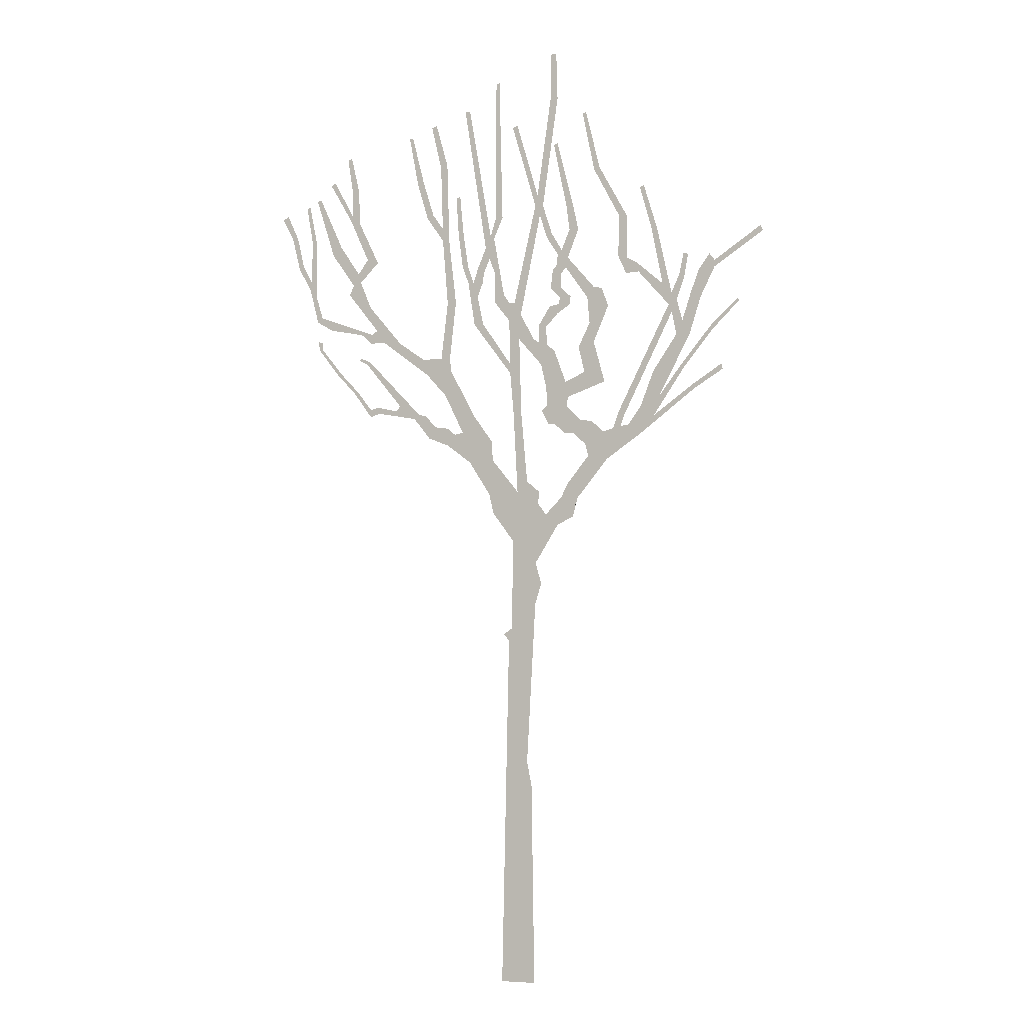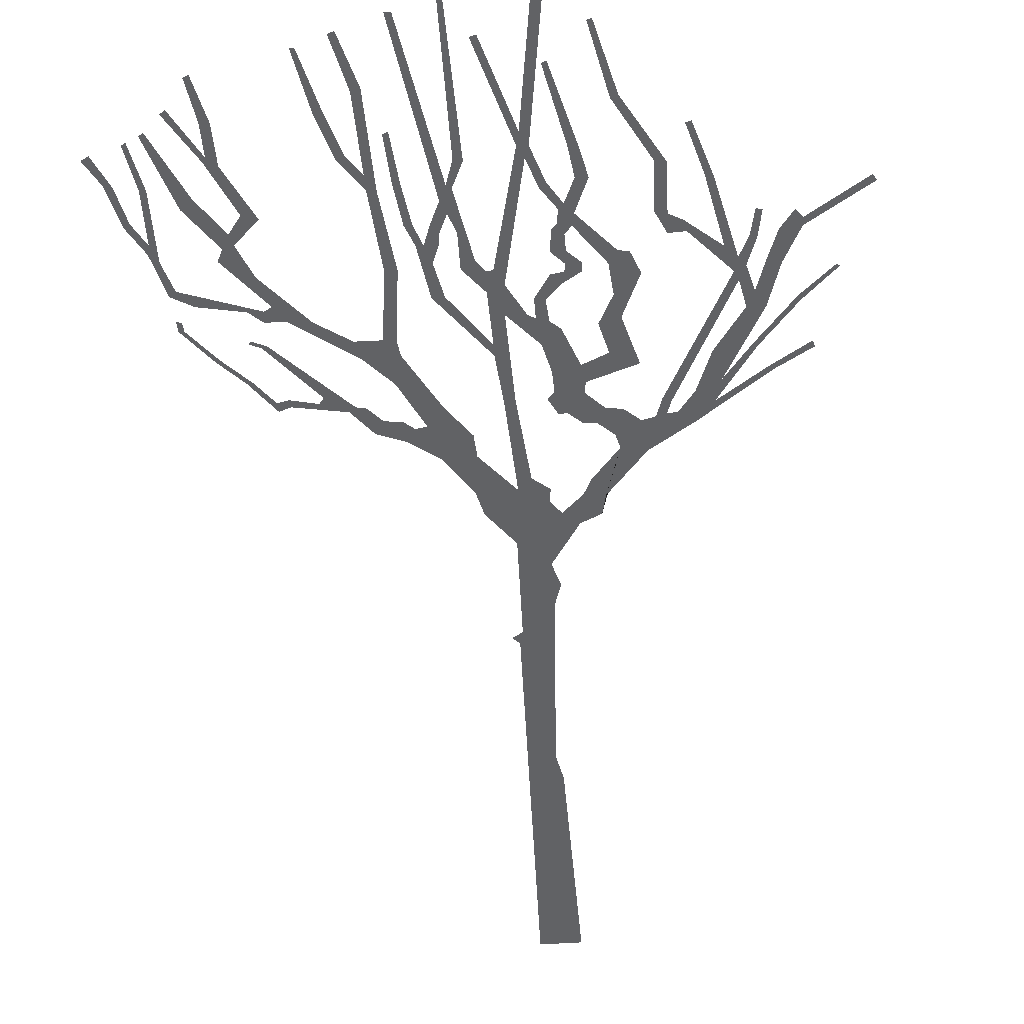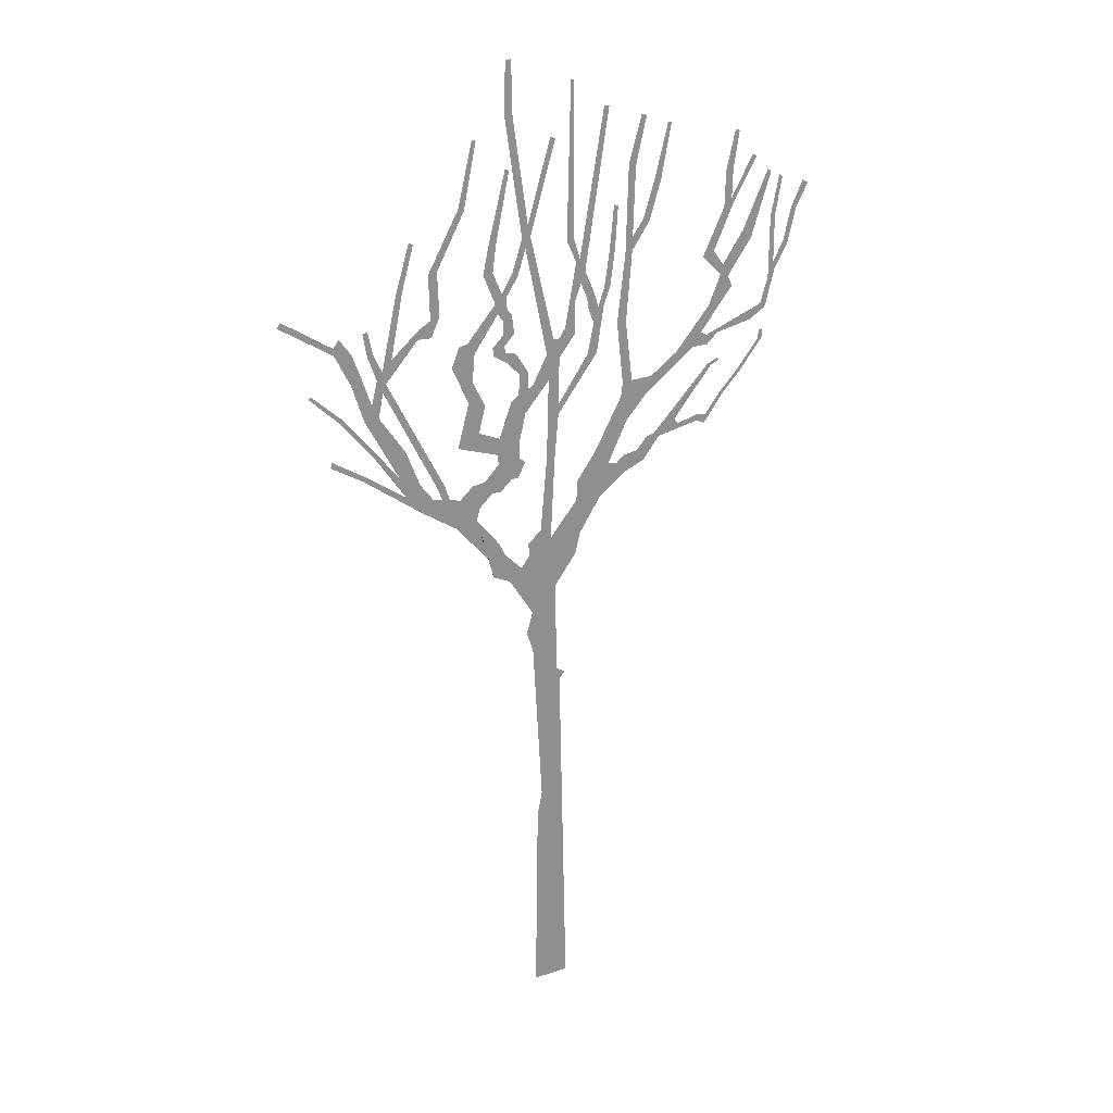
<metadata>
{"format":"obj","ext":"obj","renderer":"f3d","projection":"perspective","resolution":1024,"background":"white","views":[{"elev":-4.7,"azim":-158.2,"up":"+Y"},{"elev":-50.6,"azim":-175.8,"up":"+Z"},{"elev":25.3,"azim":-28.6,"up":"+Y"}]}
</metadata>
<code>
g treeBAFront_geo
v -1.35 8.145 1.97e-06
v -1.124 7.371 3.55e-06
v -1.058 7.065 3.498e-06
v -1.35 8.145 1.97e-06
v -1.058 7.065 3.498e-06
v -0.9522 7.654 1.855e-06
v 3.232 13.35 2.859e-06
v 3.466 13.98 4.594e-07
v 3.389 14.01 1.44e-07
v 3.367 13.36 2.688e-06
v 3.216 12.74 3.634e-06
v 3.356 12.88 3.404e-06
v 3.402 12.82 2.216e-06
v 2.833 11.96 2.743e-06
v 3.811 13.51 5.123e-07
v 3.733 13.56 3.314e-06
v 3.045 12.03 8.421e-07
v 3.183 11.61 1.118e-06
v 3.23 11.77 1.91e-06
v 3.333 11.56 2.461e-06
v 2.977 11.11 2.754e-06
v 3.761 12.16 1.462e-06
v 3.414 11.39 -2.196e-08
v 3.596 12.31 4.08e-06
v 4.103 13.23 2.796e-06
v 4.036 13.27 5.52e-07
v 2.364 10.4 1.648e-06
v 2.838 10.67 1.117e-06
v 2.946 10.6 2.619e-06
v 2.692 10.44 -1.516e-06
v 1.89 10.07 6.273e-07
v 1.812 9.782 3.431e-06
v 2.964 10.43 3.875e-06
v 3.154 10.61 1.119e-06
v 3.789 10.74 3.006e-06
v 1.523 10.06 1.414e-06
v 3.988 10.98 8.068e-07
v 4.081 10.91 1.263e-06
v 4.251 11.55 2.737e-06
v 4.122 11.42 8.341e-07
v 1.436 9.371 5.325e-08
v 4.215 11.68 2.019e-06
v 4.483 11.96 2.211e-06
v 4.213 12.48 1.505e-06
v 4.396 12 3.359e-06
v 4.126 12.46 1.911e-06
v 4.329 13.11 2.562e-06
v 4.267 13.15 1.492e-06
v 4.634 12.57 1.643e-06
v 4.521 12.54 7.344e-07
v 4.843 12.94 5.265e-07
v 4.734 13 3.638e-06
v 1.352 10.04 2.474e-06
v 1.234 11.1 2.048e-06
v 1.322 9.81 1.154e-07
v 1.399 11.09 2.921e-06
v 1.092 8.666 2.206e-06
v 1.372 12.25 1.565e-06
v 0.8557 8.951 3.4e-06
v 1.497 12.27 4.772e-06
v 0.5174 8.481 5.076e-06
v 1.503 12.5 3.975e-06
v 1.809 12.72 2.53e-06
v 1.414 13.69 3.908e-06
v 1.696 12.77 4.333e-06
v 1.54 13.65 1.009e-06
v 1.724 14.43 4.706e-06
v 1.633 14.46 3.65e-06
v 2.008 13.37 1.112e-06
v 1.897 13.42 3.558e-06
v 2.183 14.28 3.734e-06
v 2.115 14.27 3.611e-06
v 0.9485 8.116 2.225e-06
v 0.495 8.135 2.045e-06
v 0.5636 7.516 3.693e-06
v 0.0108 7.543 3.666e-06
v 1.391 8.445 1.741e-06
v 1.252 8.64 3.452e-06
v 1.39 8.759 1.076e-07
v 1.766 8.595 1.345e-06
v 1.642 8.795 2.434e-06
v 0.4794 7.164 2.144e-06
v 2.064 8.969 2.647e-06
v 1.833 9.01 3.918e-06
v 0.08937 6.641 3.934e-06
v 1.971 9.041 3.272e-06
v 2.361 9.221 1.185e-06
v 2.428 9.128 2.225e-06
v 3.045 10.05 3.891e-06
v 2.791 9.102 1.868e-06
v 2.978 10.08 1.956e-06
v 3.199 10.12 4.336e-06
v 3.173 10.17 4.164e-06
v 2.802 9.215 2.419e-06
v 2.955 9.041 2.466e-06
v 2.96 9.179 9.487e-07
v 3.304 9.512 1.026e-06
v 3.227 9.523 5.091e-06
v 3.642 9.866 2.887e-06
v 3.596 9.907 2.848e-06
v 4.048 10.38 9.746e-07
v 3.971 10.37 2.558e-06
v 4.054 10.53 2.345e-06
v 3.982 10.51 4.041e-06
v -3.69 10.31 1.952e-06
v -4.128 10.81 1.632e-06
v -4.164 10.77 1.966e-06
v -3.651 10.37 4.817e-06
v -3.141 9.638 3.549e-06
v -3.088 9.685 3.849e-06
v -2.587 8.817 2.941e-06
v -2.684 9.153 1.404e-06
v -2.342 8.99 4.442e-06
v -2.578 9.604 1.859e-06
v -3.01 10.24 3.919e-06
v -2.11 8.672 4.119e-06
v -3.256 10.23 2.697e-06
v -1.702 8.075 3.132e-06
v -1.966 8.656 4.252e-06
v -2.325 8.497 2.488e-06
v -3.294 9.327 2.722e-06
v -3.333 9.259 3.452e-06
v -3.827 9.668 1.227e-06
v -3.855 9.577 3.604e-06
v -1.826 8.619 2.277e-06
v -1.642 8.569 2.61e-06
v -1.919 8.895 6.677e-07
v -2.038 8.857 1.98e-06
v -2.873 10.79 2.451e-06
v -2.929 10.65 3.652e-06
v -3.023 10.87 1.793e-06
v -3.122 10.48 2.122e-06
v -3.276 10.95 3.927e-06
v -3.458 10.87 2.136e-06
v -3.429 11.37 1.714e-06
v -3.718 11.4 4.384e-06
v -3.723 11.52 3.952e-06
v -3.627 11.64 3.269e-06
v -4.558 12.07 3.636e-06
v -4.605 11.98 3.478e-06
v -2.927 10.99 5.401e-06
v -3.075 11.31 3.517e-06
v -3.167 11.28 2.473e-06
v -3.152 11.69 2.745e-06
v -3.236 11.66 4.978e-06
v -2.763 11.17 1.189e-06
v -2.315 11.41 2.164e-06
v -2.556 12.21 3.407e-06
v -2.285 11.58 8.264e-07
v -2.665 12.17 1.648e-06
v -2.347 12.95 3.728e-06
v -2.423 12.97 3.132e-06
v -2.08 11.4 2.148e-06
v -2.092 11.69 4.013e-06
v -1.933 11.73 3.076e-06
v -1.959 12.45 3.067e-06
v -2.111 12.42 4.53e-06
v -1.482 13.35 3.055e-06
v -1.583 13.38 2.661e-06
v -1.264 14.4 1.129e-06
v -1.331 14.42 6.354e-06
v -1.073 12.73 7.93e-07
v -0.707 13.87 2.181e-06
v -0.7744 13.9 4.423e-06
v -0.9473 12.72 2.113e-06
v -1.173 12.27 4.876e-06
v -1.005 12.28 2.308e-06
v -0.9693 11.77 2.263e-06
v -0.8522 11.92 4.486e-06
v -0.7746 11.85 2.688e-06
v -0.5677 12.17 3.071e-06
v -0.6601 12.24 1.563e-07
v -0.4299 12.59 1.093e-06
v -0.7592 11.65 -1.022e-07
v -0.4904 12.77 3.783e-06
v -0.9305 11.6 2.083e-06
v -1.463 11.2 3.552e-06
v -0.8337 11.47 4.872e-06
v -0.6809 11.56 3.764e-07
v -0.8381 11.23 3.836e-06
v -0.6383 11.24 1.999e-06
v -1.021 11.05 2.236e-06
v -0.8124 11.05 5.786e-06
v -1.011 10.92 2.663e-06
v -0.8006 10.93 1.937e-06
v -0.7686 10.76 4.964e-06
v -0.6213 10.9 2.453e-06
v -0.5435 10.52 2.052e-06
v -0.4011 10.56 3.16e-06
v -0.5701 10.2 2.536e-06
v -0.4031 10.26 2.817e-06
v -0.7082 10.08 4.768e-06
v -0.4498 9.846 3.204e-06
v -0.921 9.5 3.254e-06
v -0.02465 10.34 1.461e-06
v -0.5514 9.41 4.52e-06
v -0.3071 10.31 1.112e-06
v -0.9661 9.227 4.819e-06
v -1.285 9.665 2.825e-06
v -0.5602 9.094 4.389e-06
v -1.661 9.472 1.328e-06
v -1.171 10.12 2.756e-06
v -1.462 10.2 1.238e-06
v -1.384 10.55 3.133e-06
v -1.738 10.84 2.274e-06
v -1.343 11.01 5.613e-06
v -1.614 11.17 2.365e-06
v -0.9407 9.06 4.423e-06
v -0.7086 8.751 2.478e-06
v -0.5899 8.749 2.397e-06
v -0.4622 8.996 5.196e-07
v -0.9003 8.572 2.979e-06
v -1.191 8.802 1.469e-06
v -1.069 8.57 2.955e-06
v -1.416 8.769 4.018e-06
v -1.294 8.359 1.407e-06
v -1.642 8.569 2.61e-06
v -1.35 8.145 1.97e-06
v -0.3878 7.317 1.389e-06
v -0.1755 7.724 1.514e-06
v -0.4109 7.528 2.514e-06
v -0.5369 7.115 3.571e-06
v 0.08677 8.979 3.482e-06
v -0.06145 8.99 2.695e-06
v 0.1531 9.722 2.642e-06
v -0.339 6.244 1.695e-06
v -0.8341 7.413 4.218e-06
v -0.7619 6.922 3.242e-06
v -0.9522 7.654 1.855e-06
v -1.058 7.065 3.498e-06
v -0.446 5.878 4.506e-06
v -0.3325 5.511 9.518e-07
v 0.1265 5.068 2.724e-06
v -0.1723 2.684 2.509e-06
v 0.1509 9.885 4.768e-06
v 0.8591 10.66 6.969e-07
v 0.6911 10.66 1.239e-07
v 0.1725 10.69 3.203e-06
v 0.9837 11.44 1.218e-06
v 0.7979 11.17 3.792e-06
v -0.05524 10.79 2.302e-06
v 0.1762 4.858 3.594e-06
v 0.2755 4.969 3.973e-08
v 0.3067 -1.203 3.596e-06
v -0.2567 2.262 1.047e-06
v -0.3067 -1.203 2.152e-06
v 0.8828 11.44 2.064e-06
v 1.099 11.75 3.817e-06
v 0.9905 11.75 1.059e-06
v 1.181 12.36 2.2e-06
v 1.081 12.34 7.769e-07
v 1.227 13.05 4.965e-06
v 1.152 13.07 -2.73e-07
v 0.7845 11.72 7.066e-07
v 0.6971 11.43 1.497e-06
v 0.6752 11.61 3.074e-06
v 0.6376 12.06 -9.129e-07
v 0.5603 11.87 2.408e-06
v 0.4719 12.23 3.378e-06
v 0.4611 11.6 9.212e-07
v 0.278 11.18 3.715e-06
v 0.4644 11.06 3.088e-06
v 0.1683 11.01 3.518e-06
v 0.06676 11.01 2.488e-06
v -0.3411 12.78 2.425e-06
v -0.385 12.97 2.847e-06
v 0.008888 14.3 2.681e-06
v 0.09913 14.27 1.148e-06
v -0.6422 14.74 2.502e-06
v -0.777 14.73 2.546e-06
v -0.653 15.56 1.332e-06
v -0.7543 15.56 2.799e-06
v 0.3063 12.61 1.418e-06
v 0.4274 15.14 2.609e-06
v 0.3666 15.14 4.432e-06
v 0.4275 12.64 2.71e-06
v 0.5397 12.28 1.477e-06
v 0.9572 14.67 3.098e-06
v 1.047 14.67 2.023e-06
v -1.642 8.569 2.61e-06
v -1.702 8.075 3.132e-06
v -1.124 7.371 3.55e-06
v -1.35 8.145 1.97e-06
g treeBAFront_geo_0
f 3 2 1
f 6 5 4
f 9 8 7
f 8 10 7
f 7 10 11
f 10 12 11
f 12 13 11
f 11 13 14
f 15 13 12
f 16 15 12
f 13 17 14
f 14 17 18
f 17 19 18
f 19 20 18
f 18 20 21
f 22 20 19
f 20 23 21
f 24 22 19
f 25 22 24
f 26 25 24
f 21 23 27
f 23 28 27
f 28 29 27
f 29 30 27
f 27 30 31
f 30 32 31
f 33 30 29
f 34 33 29
f 35 34 29
f 31 32 36
f 37 35 29
f 38 35 37
f 39 38 37
f 40 39 37
f 32 41 36
f 42 39 40
f 43 39 42
f 44 42 40
f 45 43 42
f 46 44 40
f 47 44 46
f 48 47 46
f 49 43 45
f 50 49 45
f 51 49 50
f 52 51 50
f 36 41 53
f 36 53 54
f 41 55 53
f 56 36 54
f 41 57 55
f 56 54 58
f 57 59 55
f 60 56 58
f 61 59 57
f 62 60 58
f 63 60 62
f 62 58 64
f 65 63 62
f 66 62 64
f 67 66 64
f 68 67 64
f 69 63 65
f 70 69 65
f 71 69 70
f 72 71 70
f 73 61 57
f 74 61 73
f 75 74 73
f 76 74 75
f 77 73 57
f 78 77 57
f 79 77 78
f 80 77 79
f 81 80 79
f 82 76 75
f 83 80 81
f 84 83 81
f 82 85 76
f 86 83 84
f 83 86 87
f 88 83 87
f 89 87 86
f 90 83 88
f 91 89 86
f 92 89 91
f 93 92 91
f 94 90 88
f 95 90 94
f 96 95 94
f 97 95 96
f 98 97 96
f 99 97 98
f 100 99 98
f 101 99 100
f 102 101 100
f 103 101 102
f 104 103 102
f 107 106 105
f 106 108 105
f 105 108 109
f 108 110 109
f 109 110 111
f 110 112 111
f 111 112 113
f 113 112 114
f 114 112 115
f 116 111 113
f 112 117 115
f 111 116 118
f 116 119 118
f 120 111 118
f 121 111 120
f 122 121 120
f 123 121 122
f 124 123 122
f 118 119 125
f 126 118 125
f 125 119 127
f 119 128 127
f 127 128 129
f 128 130 129
f 129 130 131
f 131 130 132
f 130 115 132
f 115 117 132
f 132 117 133
f 117 134 133
f 133 134 135
f 134 136 135
f 136 137 135
f 137 138 135
f 139 137 136
f 140 139 136
f 141 129 131
f 142 141 131
f 143 142 131
f 144 142 143
f 145 144 143
f 146 129 141
f 147 129 146
f 148 146 141
f 149 147 146
f 150 148 141
f 151 148 150
f 152 151 150
f 153 147 149
f 154 153 149
f 155 153 154
f 156 155 154
f 157 156 154
f 158 156 157
f 159 158 157
f 160 158 159
f 161 160 159
f 164 163 162
f 163 165 162
f 162 165 166
f 165 167 166
f 166 167 168
f 167 169 168
f 169 170 168
f 171 170 169
f 172 171 169
f 173 171 172
f 170 174 168
f 175 173 172
f 174 176 168
f 168 176 177
f 178 176 174
f 179 178 174
f 180 178 179
f 181 180 179
f 182 180 181
f 183 182 181
f 184 182 183
f 185 184 183
f 186 184 185
f 187 186 185
f 188 186 187
f 189 188 187
f 190 188 189
f 191 190 189
f 190 191 192
f 191 193 192
f 192 193 194
f 195 193 191
f 193 196 194
f 197 195 191
f 194 196 198
f 199 194 198
f 196 200 198
f 201 199 198
f 202 199 201
f 203 202 201
f 204 202 203
f 205 204 203
f 206 204 205
f 207 206 205
f 177 206 207
f 176 206 177
f 198 200 208
f 200 209 208
f 210 209 200
f 211 210 200
f 209 212 208
f 208 212 213
f 212 214 213
f 213 214 215
f 214 216 215
f 215 216 217
f 216 218 217
f 221 220 219
f 220 76 219
f 219 76 222
f 76 220 223
f 220 224 223
f 223 224 225
f 76 226 222
f 222 226 227
f 85 226 76
f 226 228 227
f 227 228 229
f 228 230 229
f 231 226 85
f 232 231 85
f 233 232 85
f 234 232 233
f 224 235 225
f 225 235 236
f 224 195 235
f 235 237 236
f 195 238 235
f 236 237 239
f 238 195 197
f 237 240 239
f 241 238 197
f 242 234 233
f 243 242 233
f 244 234 242
f 245 234 244
f 246 245 244
f 239 240 247
f 248 239 247
f 249 248 247
f 250 248 249
f 251 250 249
f 252 250 251
f 253 252 251
f 247 240 254
f 240 255 254
f 255 256 254
f 254 256 257
f 256 258 257
f 257 258 259
f 258 260 259
f 259 260 261
f 260 262 261
f 261 262 263
f 262 238 263
f 263 238 241
f 264 263 241
f 265 264 241
f 173 265 241
f 266 265 173
f 175 266 173
f 266 267 265
f 267 268 265
f 269 266 175
f 270 269 175
f 271 269 270
f 272 271 270
f 275 274 273
f 274 276 273
f 273 276 259
f 276 277 259
f 277 257 259
f 257 277 278
f 279 257 278
f 282 281 280
f 283 282 280

</code>
